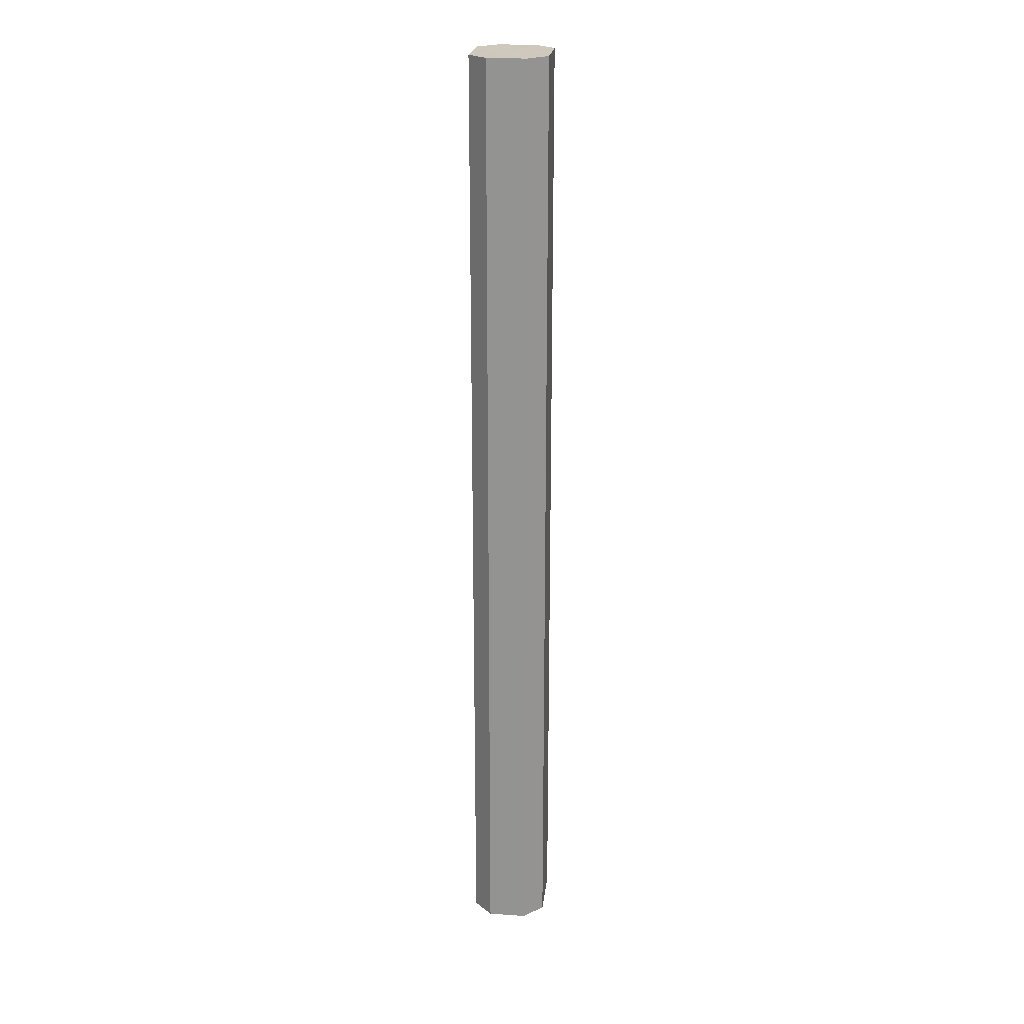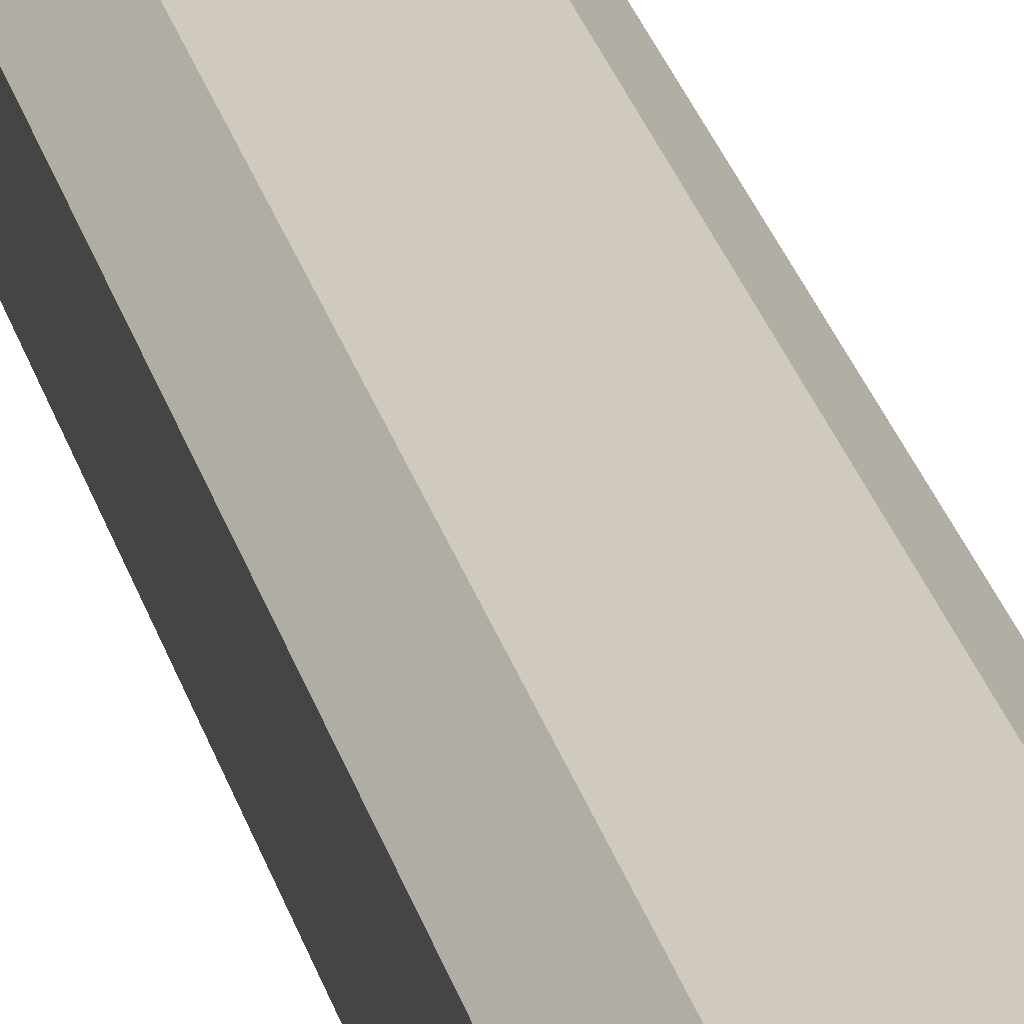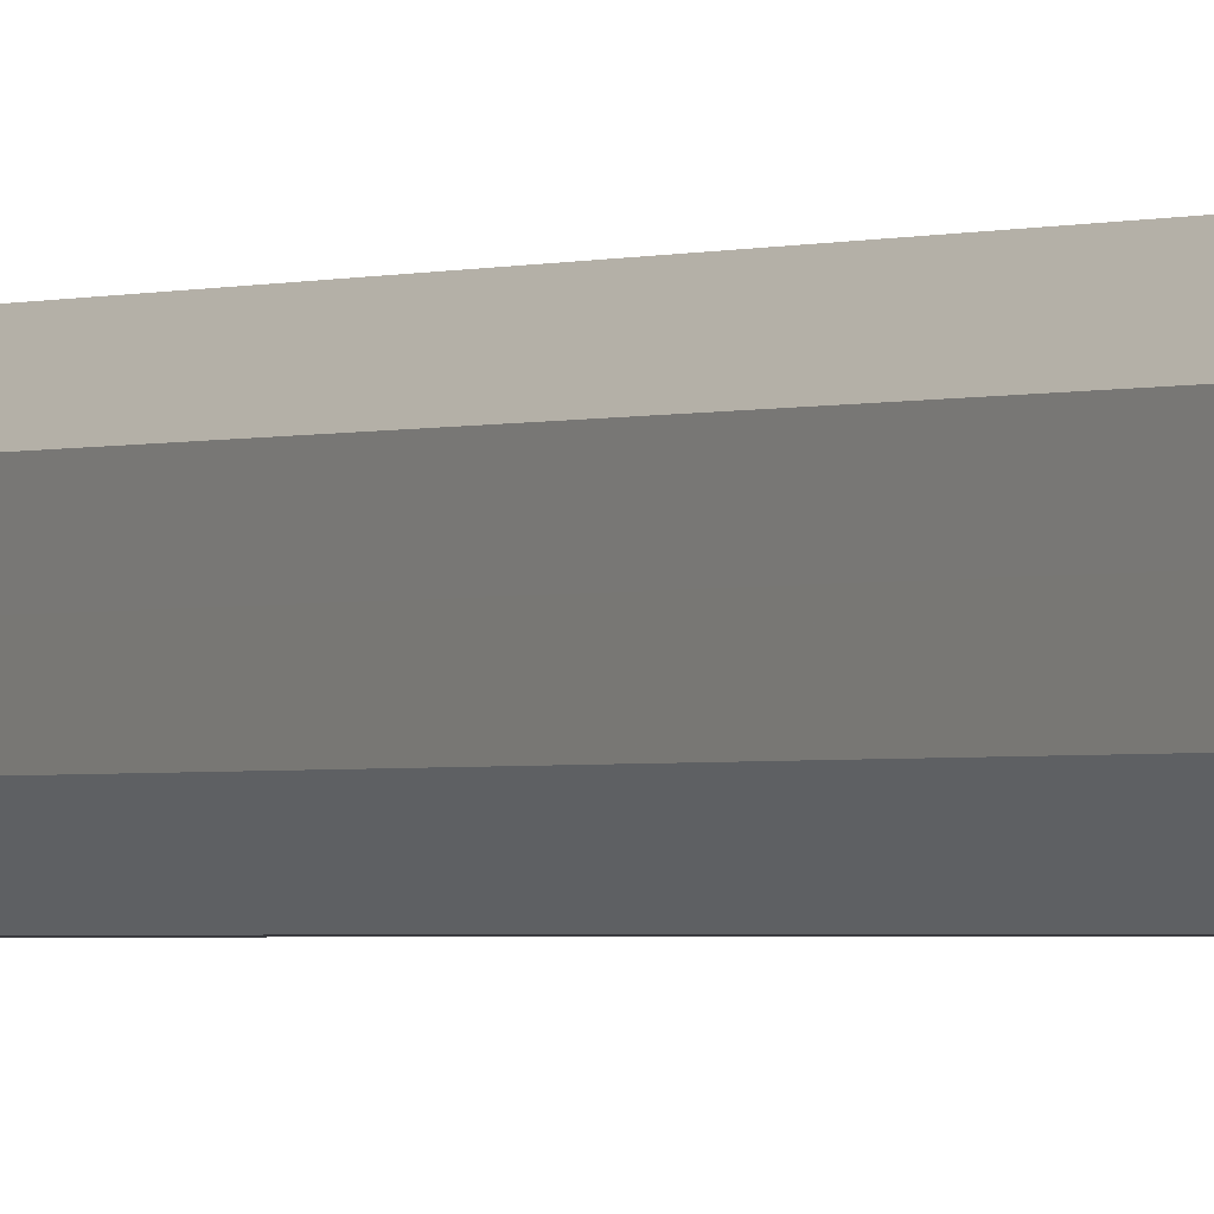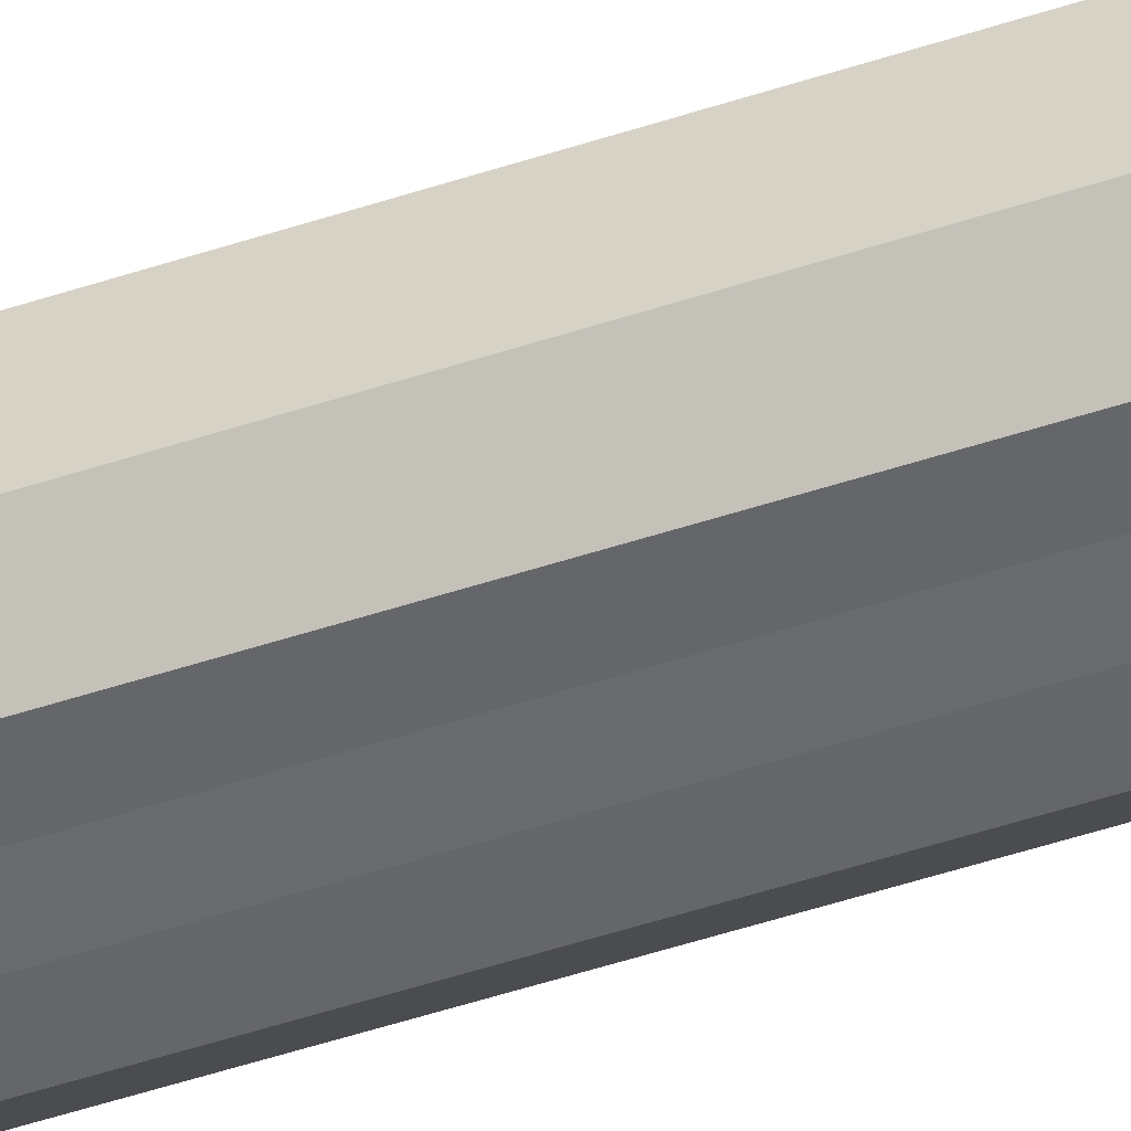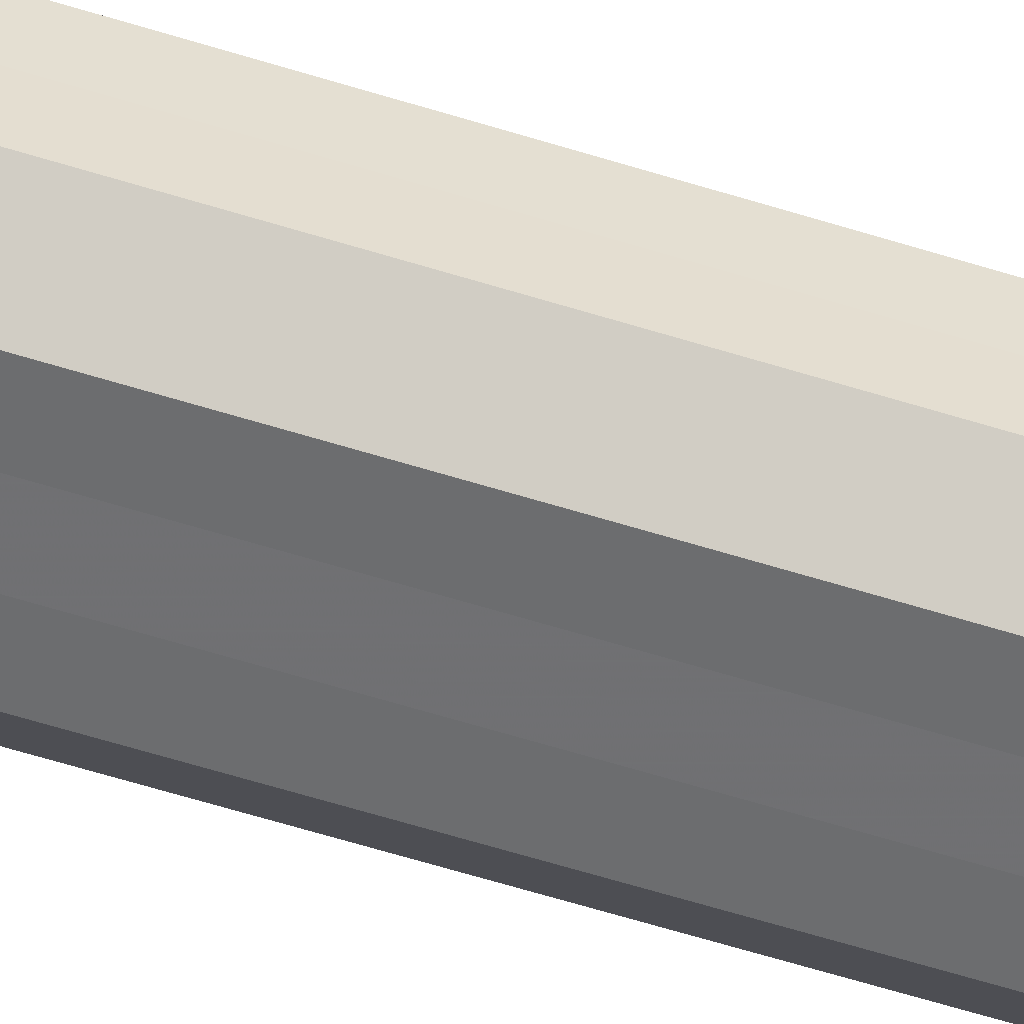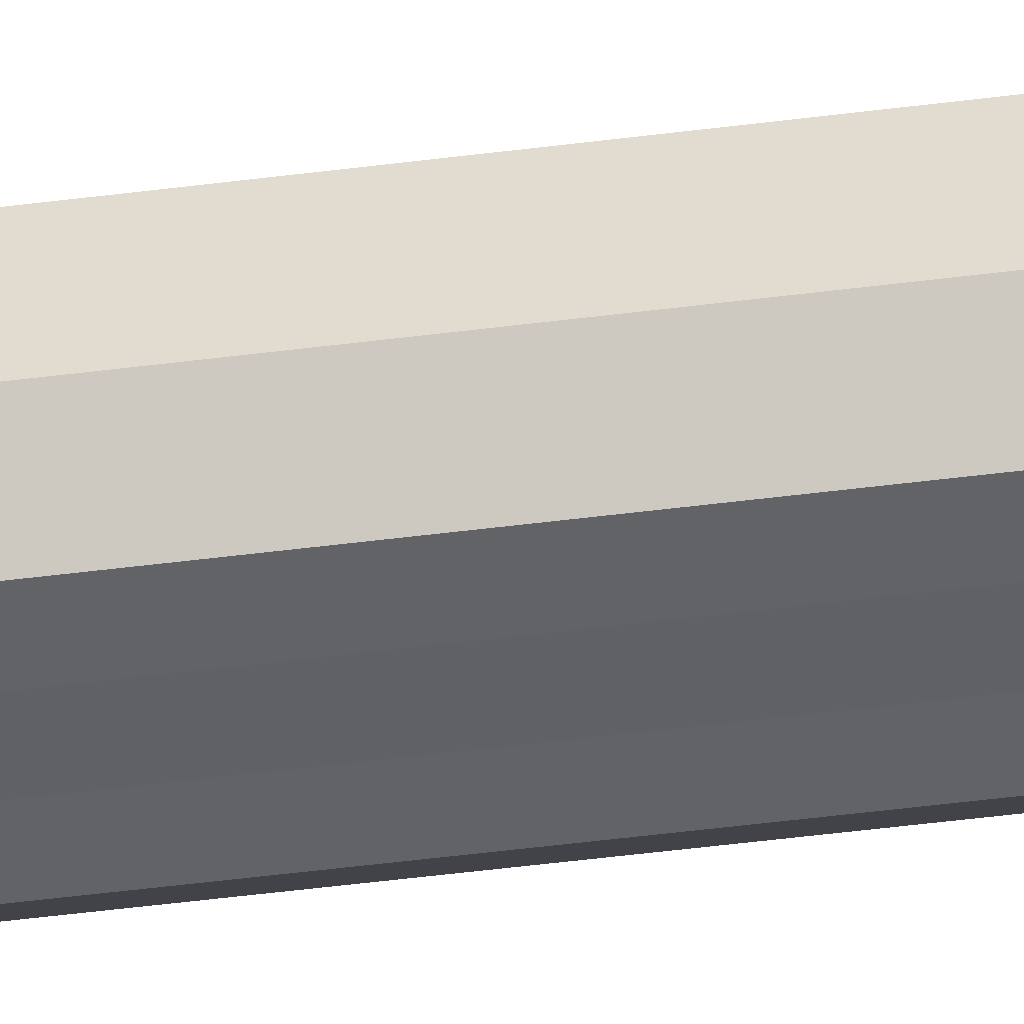
<metadata>
{"format":"obj","ext":"obj","renderer":"f3d","projection":"perspective","resolution":1024,"background":"white","views":[{"elev":22.4,"azim":-83.3,"up":"+Z"},{"elev":23.0,"azim":-12.0,"up":"+Y"},{"elev":-1.2,"azim":149.8,"up":"+Y"},{"elev":-52.3,"azim":-70.5,"up":"+Y"},{"elev":-54.3,"azim":-109.0,"up":"+Y"},{"elev":-50.4,"azim":98.0,"up":"+Y"}]}
</metadata>
<code>
o 5472
v 2174 1863 15.39
v 2174 1863 15.39
v 2174 1863 15.89
v 2174 1863 15.39
v 2174 1863 15.89
v 2174 1863 15.39
v 2174 1863 15.89
v 2174 1863 15.39
v 2174 1863 15.89
v 2173 1863 15.39
v 2173 1863 15.89
v 2174 1863 15.39
v 2174 1863 15.89
v 2173 1863 15.39
v 2173 1863 15.89
v 2174 1863 15.39
v 2174 1863 15.89
v 2173 1863 15.39
v 2173 1863 15.89
v 2174 1863 15.39
v 2174 1863 15.89
v 2174 1863 15.39
v 2174 1863 15.89
v 2174 1863 15.39
v 2174 1863 15.89
v 2174 1863 15.39
v 2174 1863 15.89
v 2174 1863 15.89
v 2174 1863 15.89
v 2174 1863 15.39
v 2174 1863 15.89
v 2174 1863 15.39
v 2174 1863 15.89
v 2174 1863 15.89
v 2174 1863 15.39
v 2173 1863 15.89
v 2174 1863 15.39
v 2174 1863 15.39
v 2174 1863 15.89
v 2173 1863 15.89
v 2173 1863 15.39
v 2173 1863 15.89
v 2173 1863 15.39
v 2174 1863 15.39
v 2174 1863 15.89
v 2174 1863 15.89
v 2173 1863 15.39
v 2174 1863 15.89
v 2174 1863 15.39
v 2174 1863 15.39
v 2174 1863 15.89
v 2174 1863 15.89
v 2174 1863 15.39
v 2174 1863 15.89
v 2174 1863 15.39
v 2174 1863 15.39
v 2174 1863 15.39
v 2174 1863 15.39
v 2174 1863 15.39
v 2174 1863 15.39
v 2174 1863 15.39
v 2174 1863 15.39
v 2173 1863 15.39
v 2174 1863 15.39
v 2173 1863 15.39
v 2174 1863 15.39
v 2173 1863 15.39
v 2174 1863 15.39
v 2174 1863 15.39
v 2174 1863 15.39
v 2174 1863 15.39
v 2174 1863 15.89
v 2174 1863 15.89
v 2174 1863 15.89
v 2174 1863 15.89
v 2174 1863 15.89
v 2173 1863 15.89
v 2174 1863 15.89
v 2173 1863 15.89
v 2174 1863 15.89
v 2173 1863 15.89
v 2174 1863 15.89
v 2174 1863 15.89
v 2174 1863 15.89
v 2174 1863 15.89
v 2174 1863 15.89
f 1 2 3
f 2 4 5
f 6 1 7
f 4 8 9
f 10 6 11
f 8 12 13
f 14 10 15
f 12 16 17
f 18 14 19
f 16 20 21
f 22 18 23
f 20 24 25
f 26 22 27
f 24 26 28
f 29 30 31
f 31 32 33
f 34 35 29
f 36 37 34
f 33 38 39
f 40 41 36
f 42 43 40
f 39 44 45
f 46 47 42
f 48 49 46
f 45 50 51
f 52 53 48
f 54 55 52
f 51 56 54
f 57 58 59
f 57 60 58
f 57 59 61
f 57 62 60
f 57 61 63
f 57 64 62
f 57 63 65
f 57 66 64
f 57 65 67
f 57 68 66
f 57 67 69
f 57 70 68
f 57 69 71
f 57 71 70
f 72 73 74
f 72 75 73
f 72 74 76
f 72 77 75
f 72 76 78
f 72 79 77
f 72 78 80
f 72 81 79
f 72 80 82
f 72 83 81
f 72 82 84
f 72 85 83
f 72 84 86
f 72 86 85

</code>
